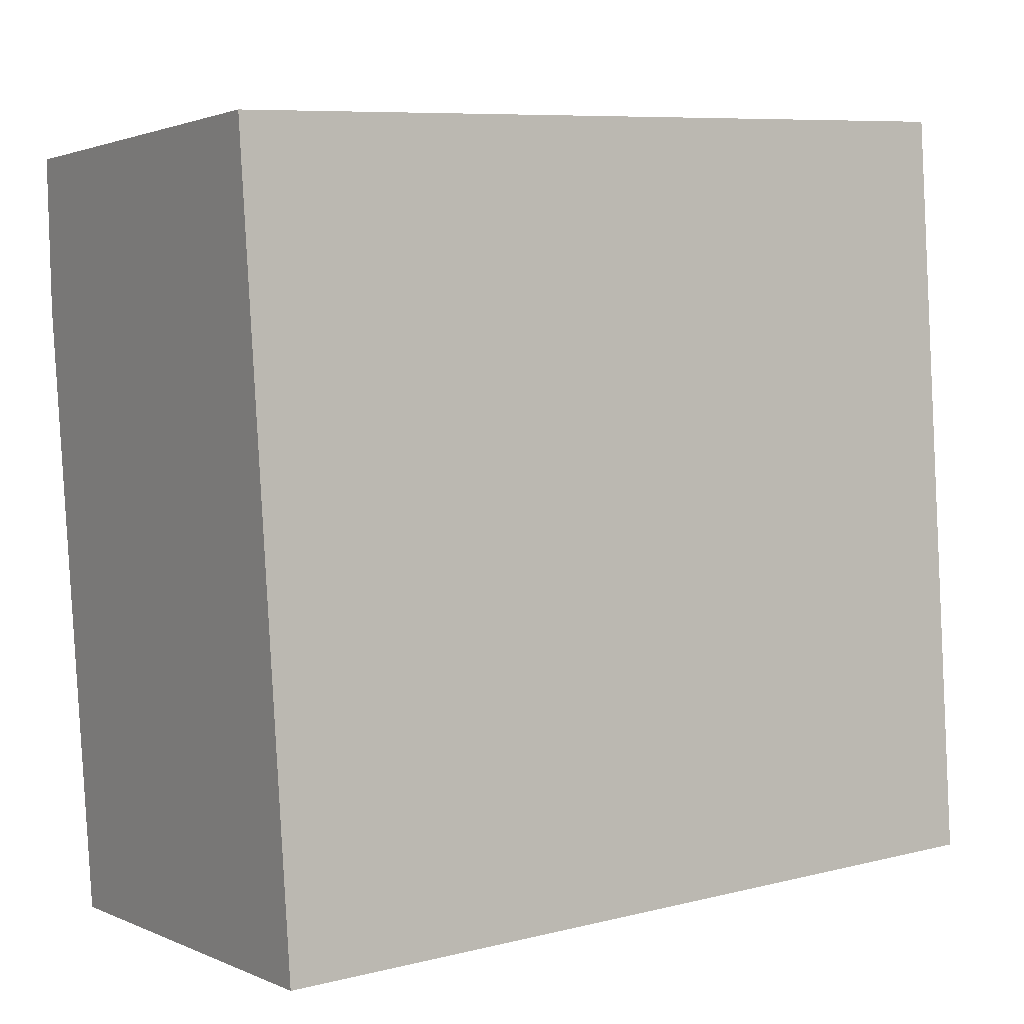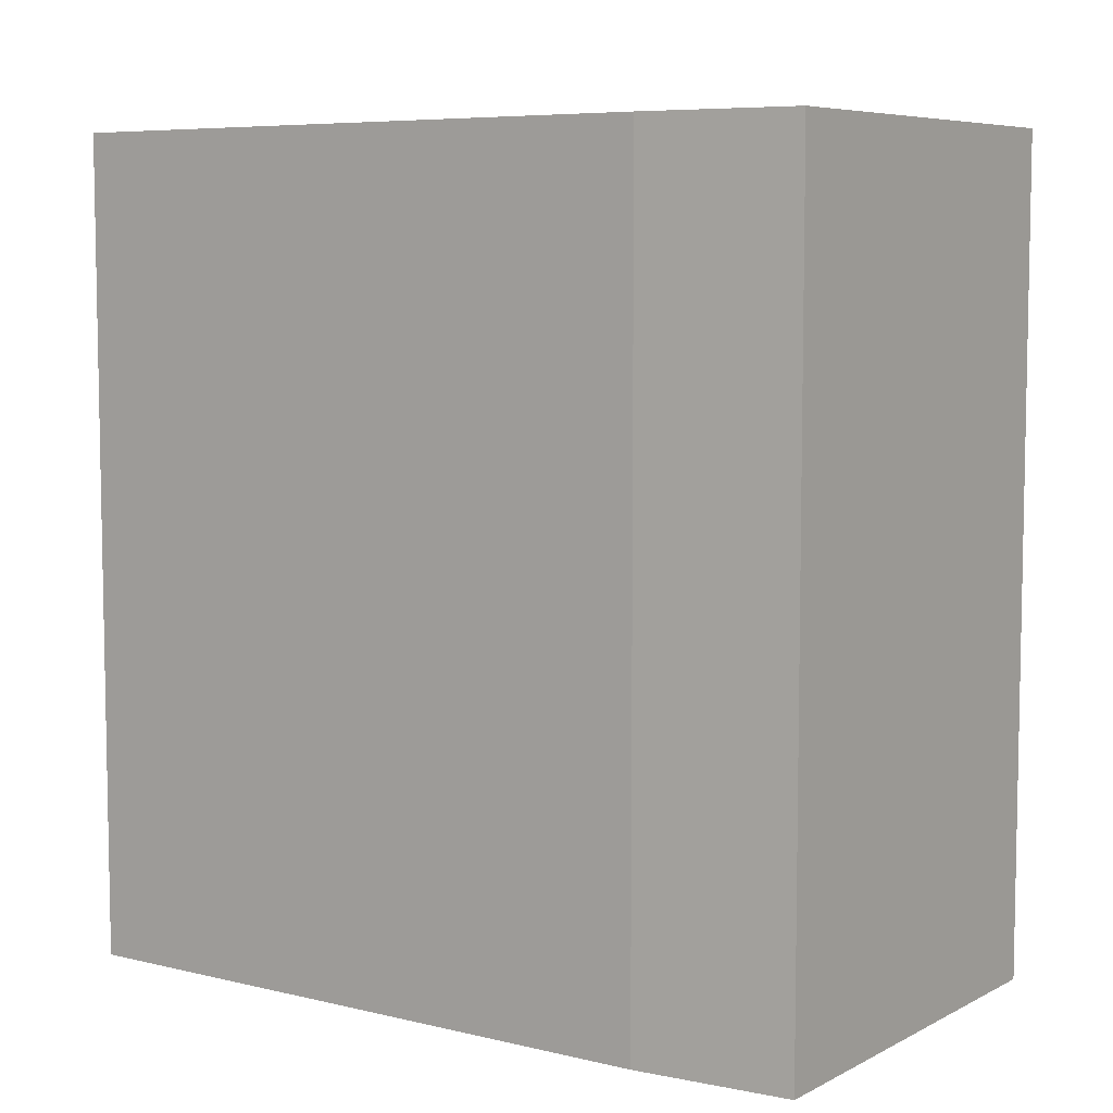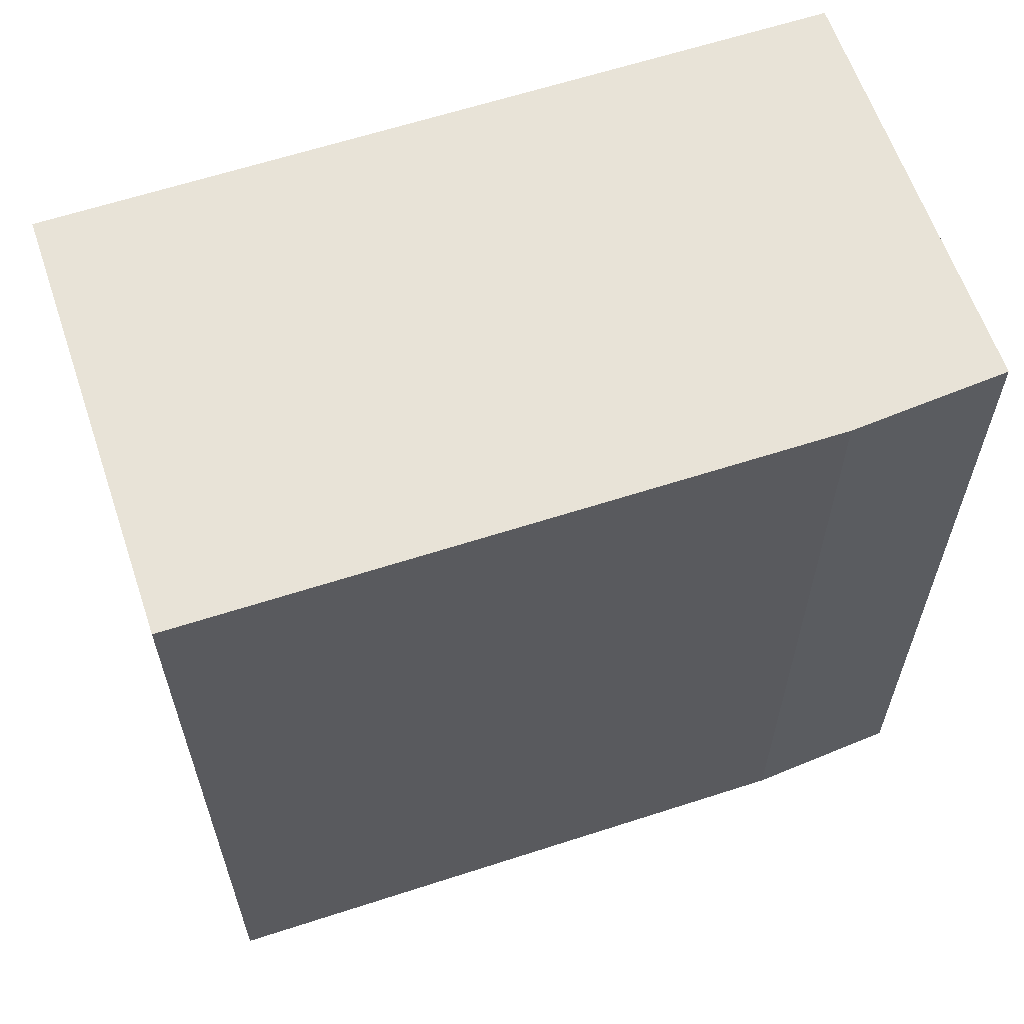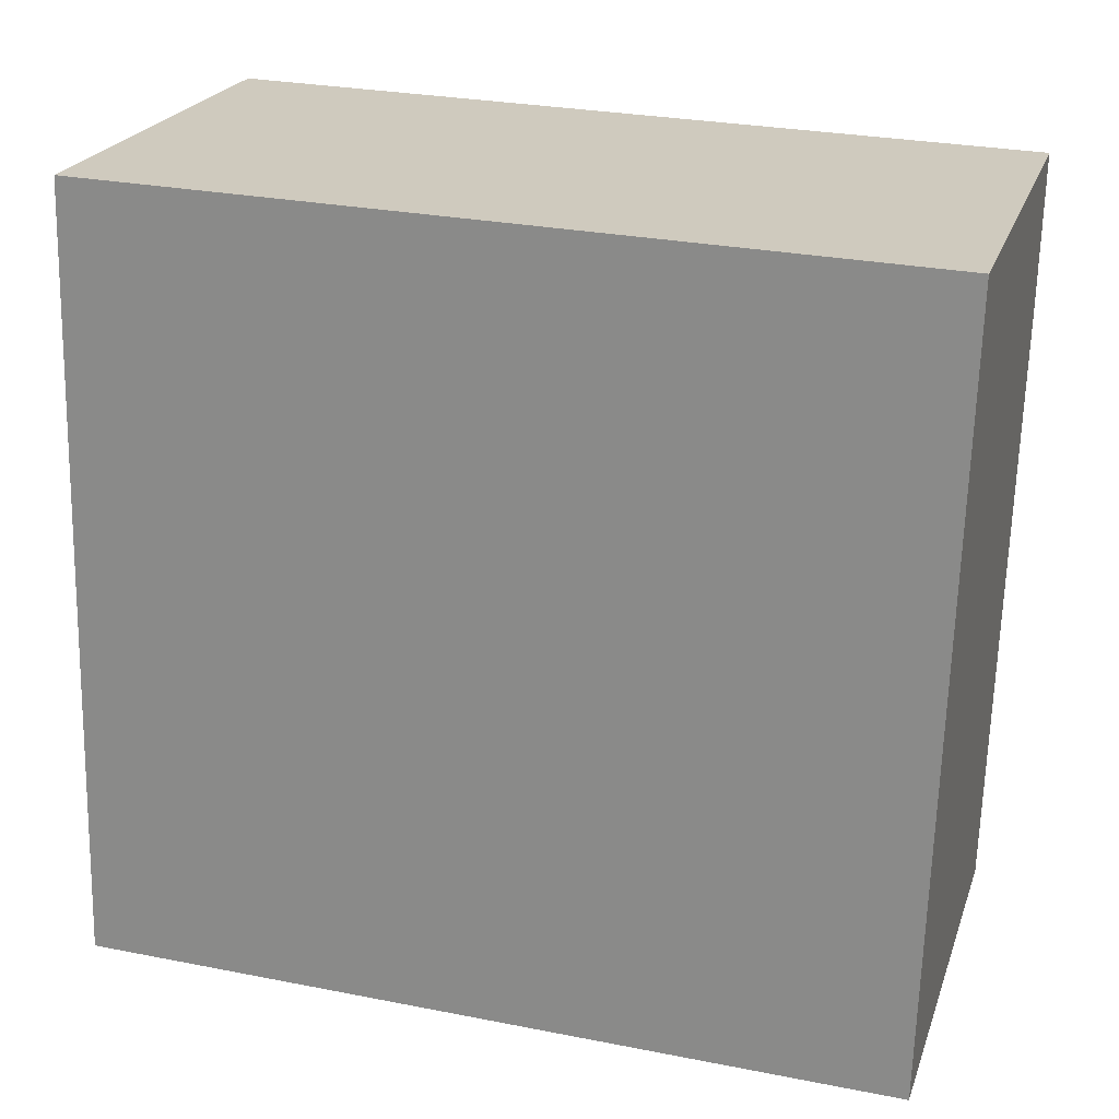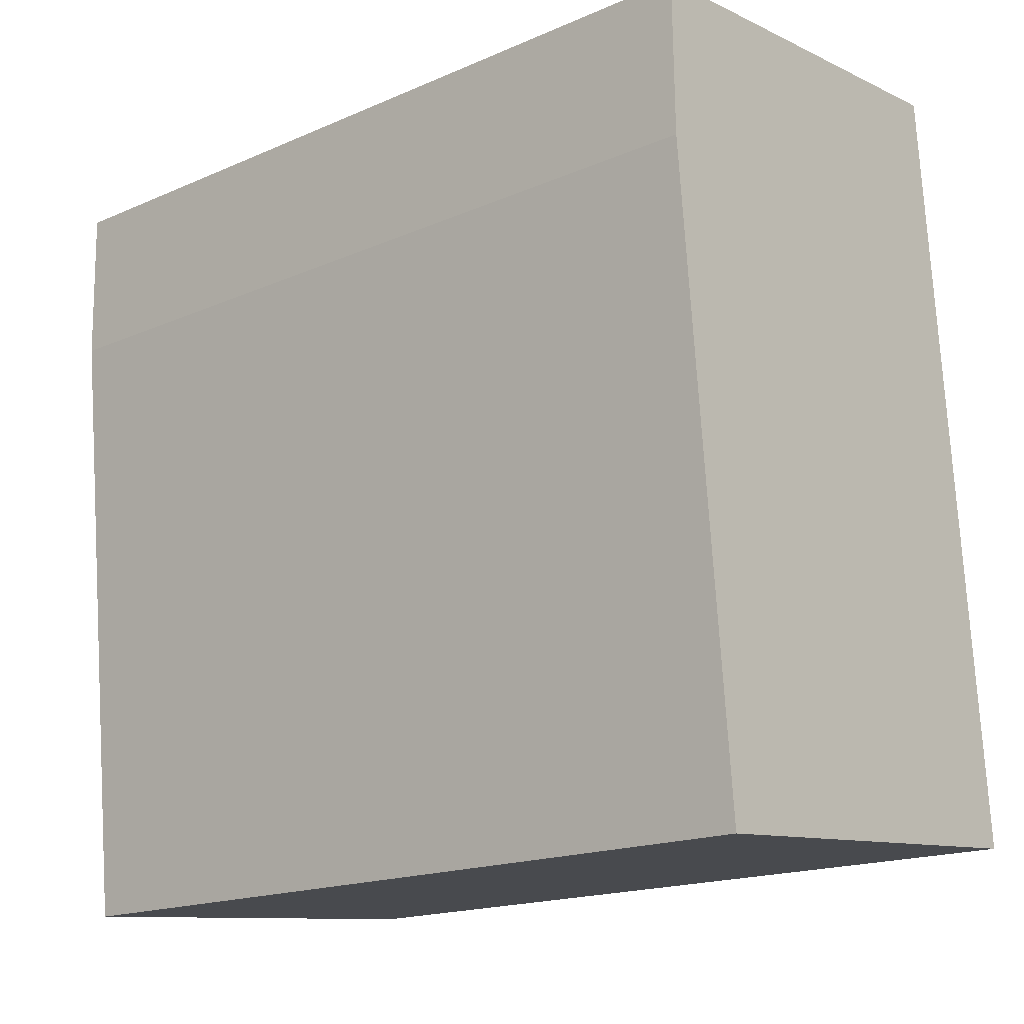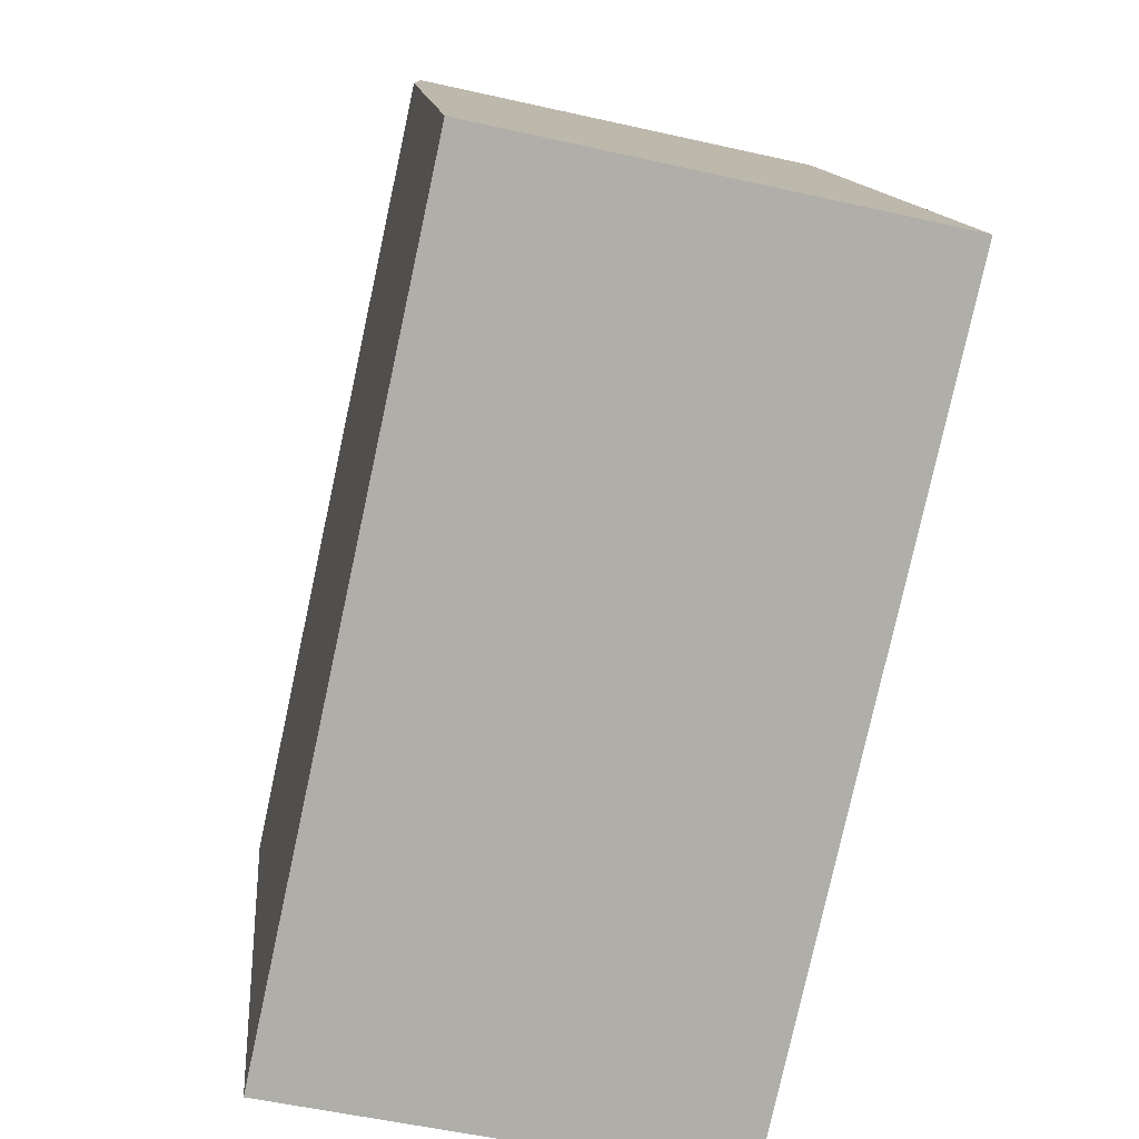
<metadata>
{"format":"obj","ext":"obj","renderer":"f3d","projection":"perspective","resolution":1024,"background":"white","views":[{"elev":8.3,"azim":56.0,"up":"+Z"},{"elev":6.8,"azim":-60.5,"up":"+Y"},{"elev":61.6,"azim":-113.9,"up":"+Y"},{"elev":28.1,"azim":106.6,"up":"+Z"},{"elev":-17.4,"azim":-49.3,"up":"+Z"},{"elev":-78.2,"azim":-12.3,"up":"+Z"}]}
</metadata>
<code>
v  6.434 12.26 0.609
v  0.04 12.26 -2.336
v  0 12.26 7.506e-16
v  0.967 12.26 -11.7
v  7.527 12.26 -11.1
v  7.527 6.797e-16 -11.1
v  0.967 7.164e-16 -11.7
v  0.04 1.43e-16 -2.336
v  0 0 0
v  6.434 -3.729e-17 0.609
g defaultobject
f 1 2 3
f 2 1 4
f 4 1 5
f 6 4 5
f 4 6 7
f 7 2 4
f 2 7 8
f 8 3 2
f 3 8 9
f 9 1 3
f 1 9 10
f 10 5 1
f 5 10 6
f 10 7 6
f 7 10 8
f 8 10 9

</code>
